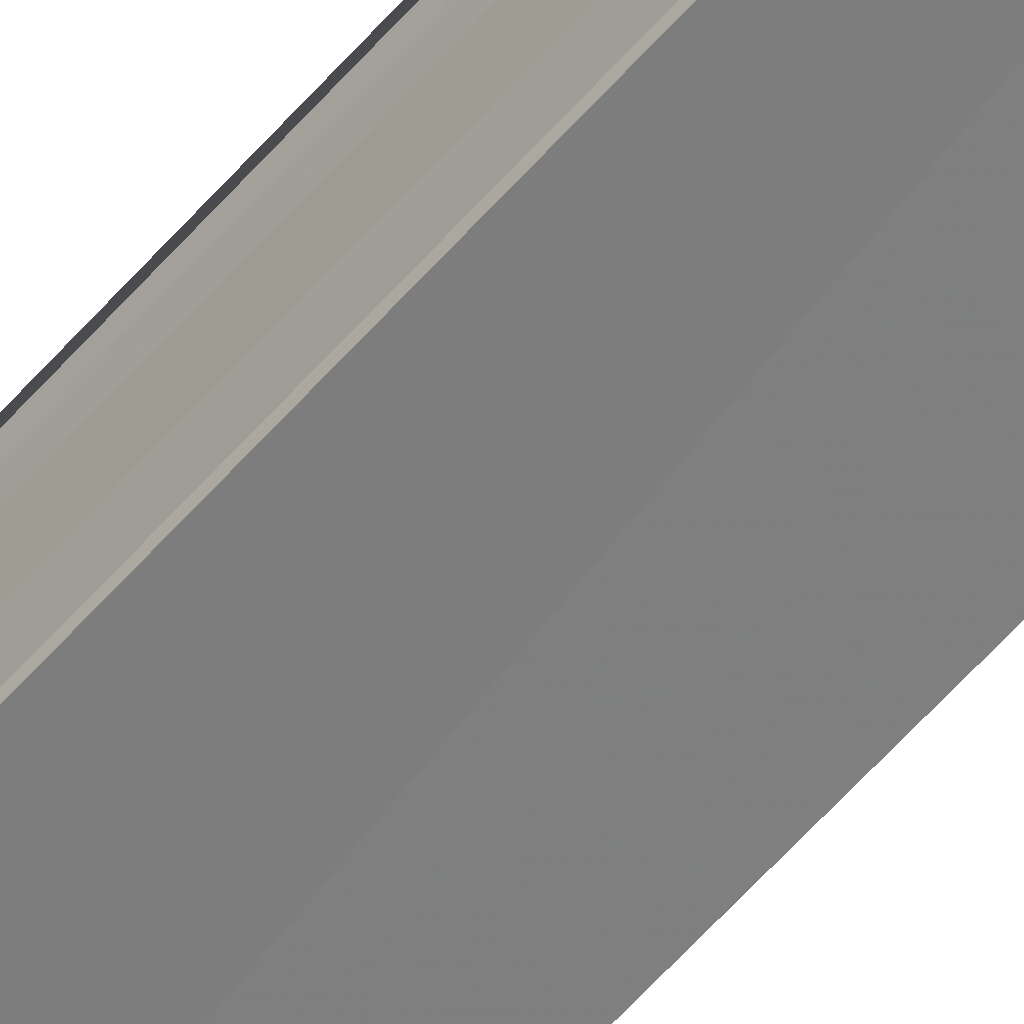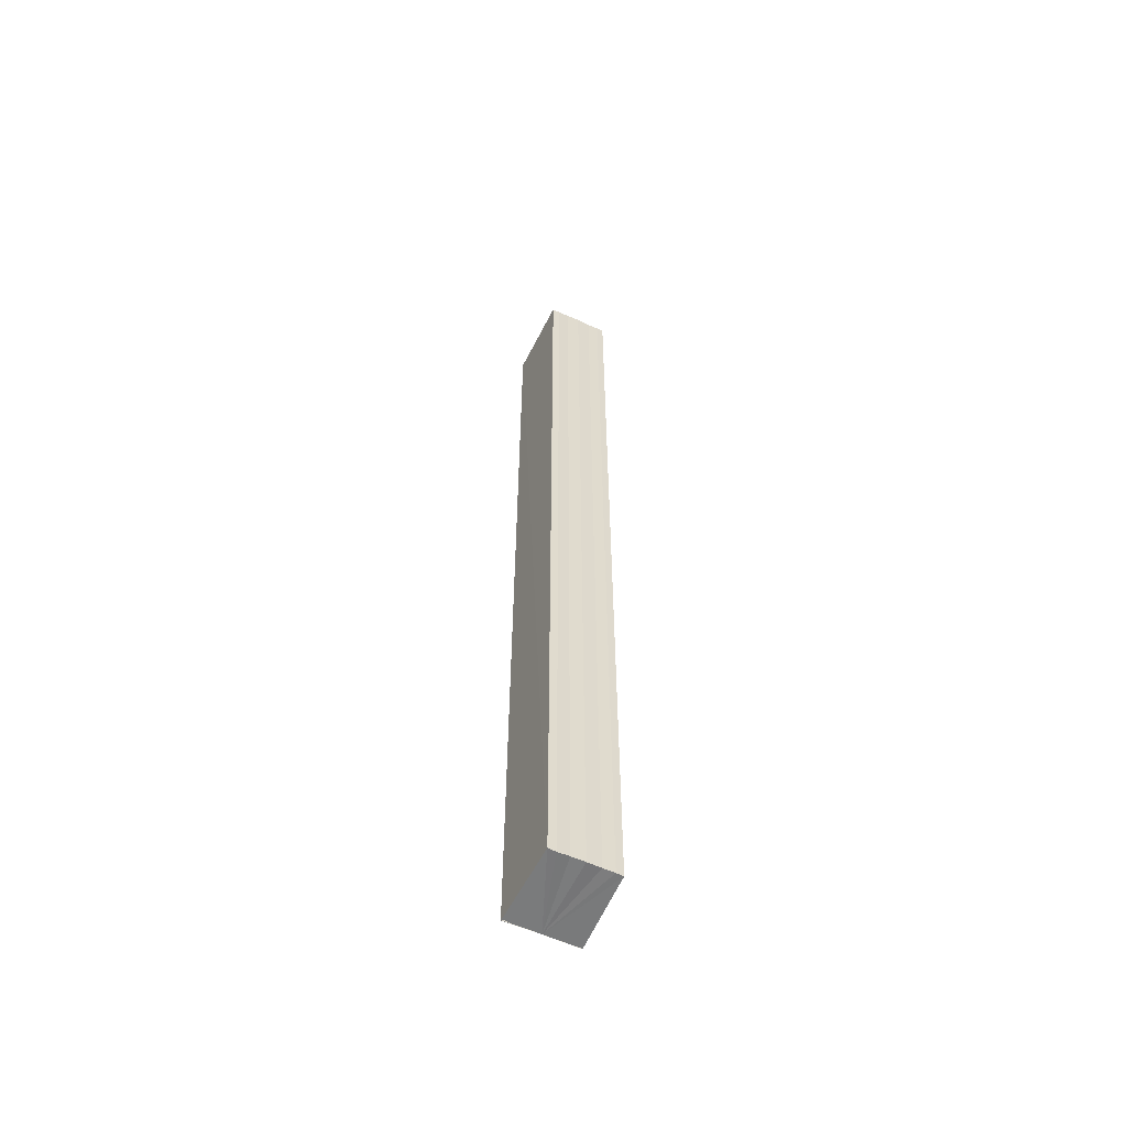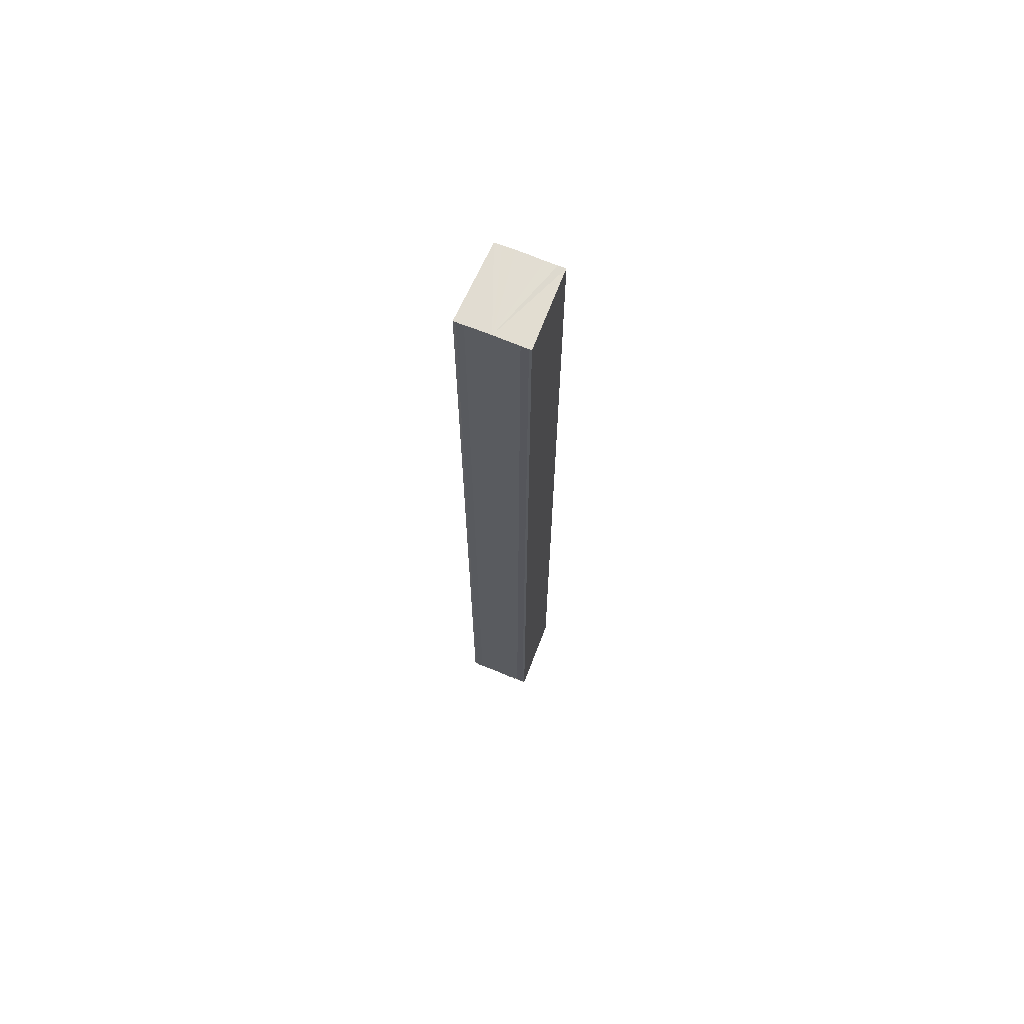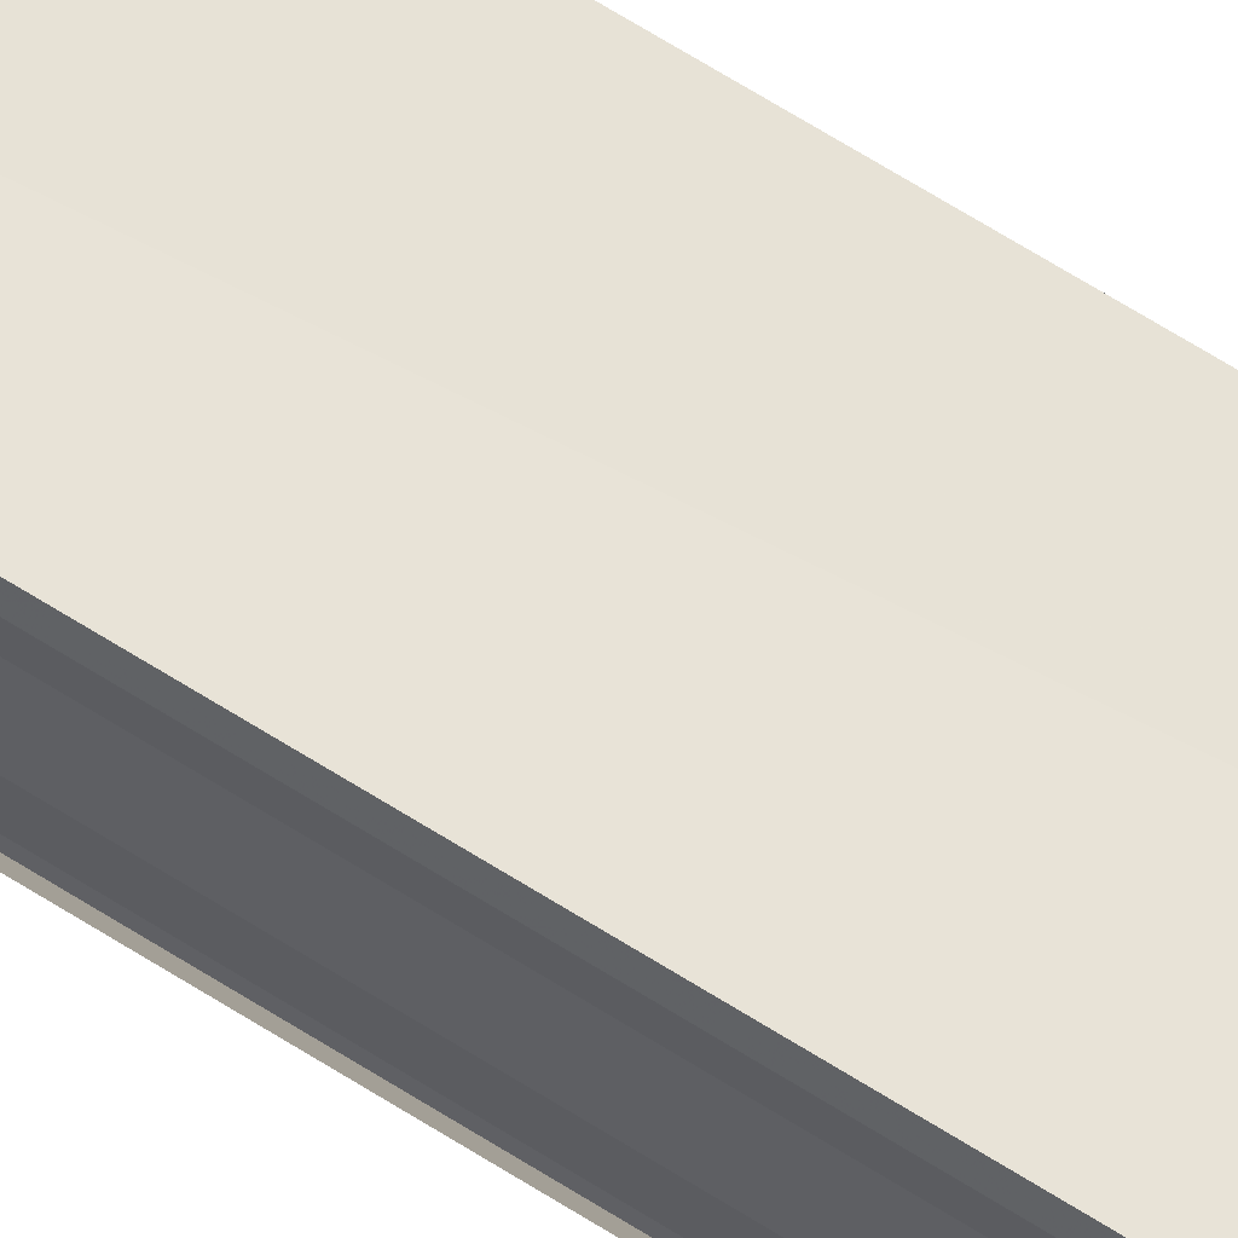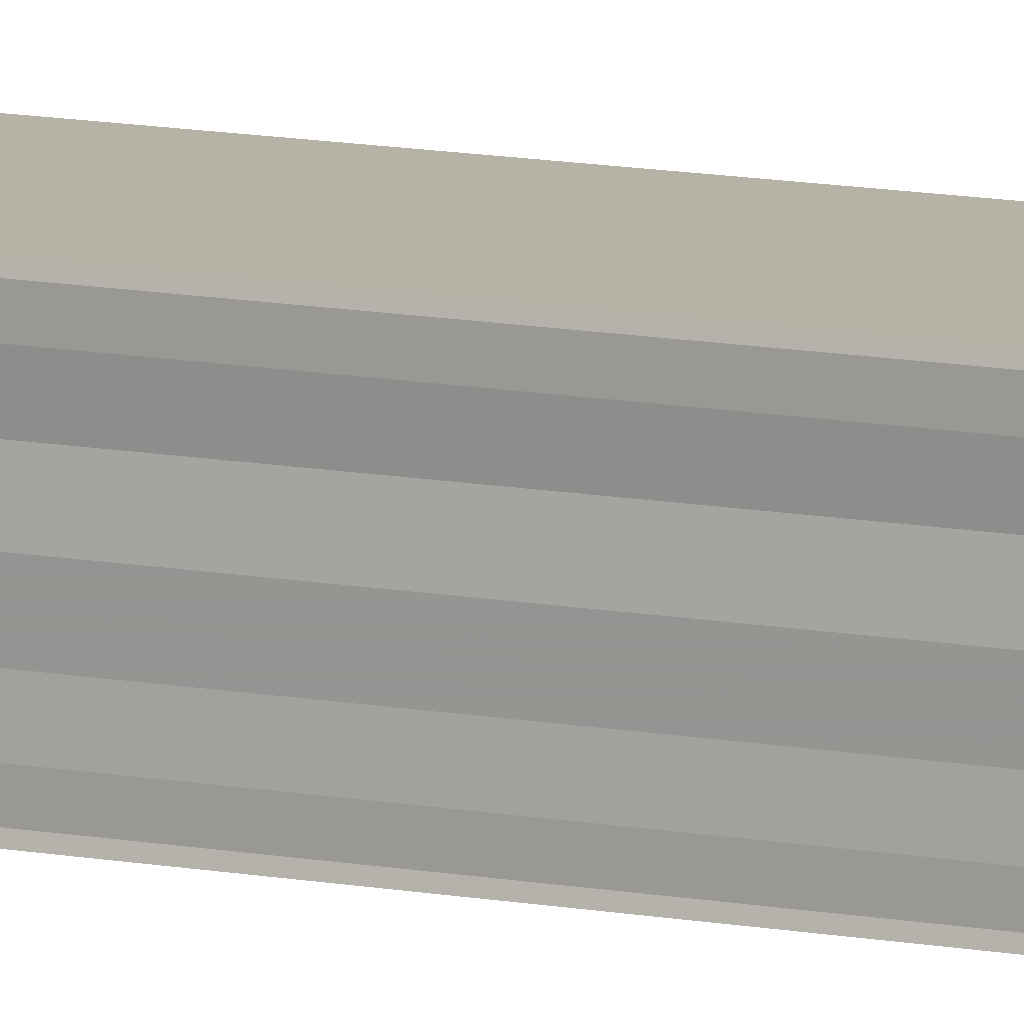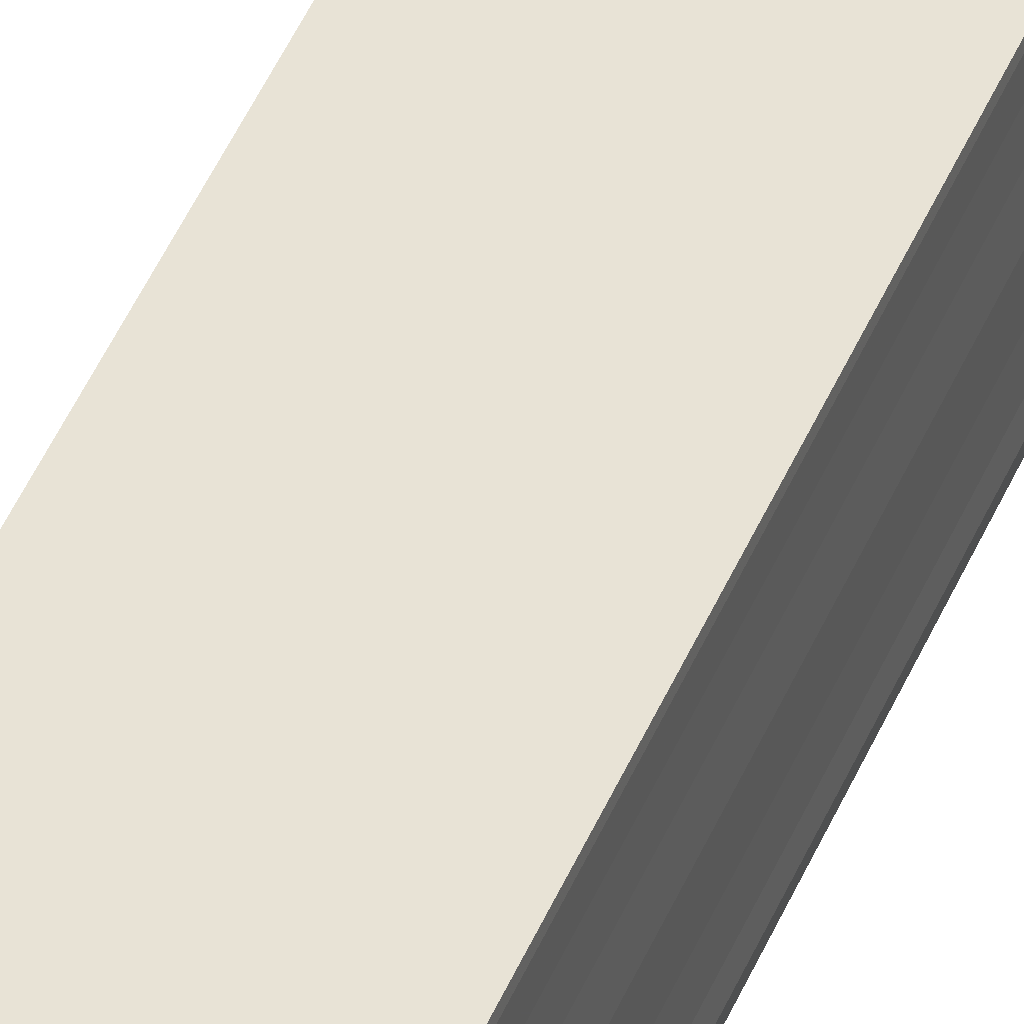
<metadata>
{"format":"obj","ext":"obj","renderer":"f3d","projection":"perspective","resolution":1024,"background":"white","views":[{"elev":-60.7,"azim":138.9,"up":"+Z"},{"elev":-58.0,"azim":-115.2,"up":"+Y"},{"elev":68.4,"azim":112.3,"up":"+Y"},{"elev":65.0,"azim":122.7,"up":"+Z"},{"elev":13.9,"azim":111.5,"up":"+Z"},{"elev":43.1,"azim":20.9,"up":"+Z"}]}
</metadata>
<code>
o 18686
v 2169 1871 7.723
v 2169 1871 7.722
v 2169 1871 7.723
v 2169 1871 7.722
v 2169 1871 7.722
v 2169 1871 7.719
v 2169 1871 7.723
v 2169 1871 7.722
v 2169 1871 7.72
v 2169 1871 7.719
v 2169 1871 7.717
v 2169 1871 7.715
v 2169 1871 7.714
v 2169 1871 7.714
v 2169 1871 7.714
v 2169 1871 7.714
v 2169 1871 7.714
v 2169 1871 7.714
v 2169 1871 7.715
v 2169 1871 7.714
v 2169 1871 7.717
v 2169 1871 7.715
v 2169 1871 7.719
v 2169 1871 7.717
v 2169 1871 7.72
v 2169 1871 7.719
v 2169 1871 7.722
v 2169 1871 7.72
v 2169 1871 7.722
v 2169 1871 7.722
v 2169 1871 7.722
v 2169 1871 7.722
v 2169 1871 7.72
v 2169 1871 7.722
v 2169 1871 7.719
v 2169 1871 7.72
v 2169 1871 7.717
v 2169 1871 7.719
v 2169 1871 7.715
v 2169 1871 7.717
v 2169 1871 7.714
v 2169 1871 7.715
v 2169 1871 7.714
v 2169 1871 7.714
v 2169 1871 7.714
v 2169 1871 7.714
v 2169 1871 7.714
v 2169 1871 7.715
v 2169 1871 7.715
v 2169 1871 7.717
v 2169 1871 7.717
v 2169 1871 7.719
v 2169 1871 7.72
v 2169 1871 7.72
v 2169 1871 7.722
v 2169 1871 7.722
v 2169 1871 7.722
v 2169 1871 7.722
v 2169 1871 7.723
v 2169 1871 7.723
v 2169 1871 7.722
v 2169 1871 7.722
v 2169 1871 7.72
v 2169 1871 7.719
v 2169 1871 7.717
v 2169 1871 7.715
v 2169 1871 7.714
v 2169 1871 7.714
f 1 2 3
f 3 4 5
f 6 4 7
f 6 8 4
f 6 9 8
f 6 10 9
f 6 11 10
f 6 12 11
f 6 13 12
f 6 14 13
f 15 14 16
f 17 18 15
f 19 13 20
f 21 22 19
f 23 24 21
f 25 26 23
f 27 28 25
f 29 30 27
f 31 32 29
f 32 33 34
f 33 35 36
f 35 37 38
f 37 39 40
f 39 41 42
f 43 44 45
f 46 44 47
f 44 48 47
f 47 48 49
f 48 50 49
f 49 50 51
f 50 6 51
f 51 6 52
f 6 53 52
f 52 53 54
f 53 55 54
f 54 55 56
f 55 57 56
f 56 57 58
f 57 59 58
f 58 7 60
f 52 60 61
f 52 61 62
f 52 62 63
f 52 63 64
f 52 64 65
f 52 65 66
f 52 66 67
f 52 67 68

</code>
